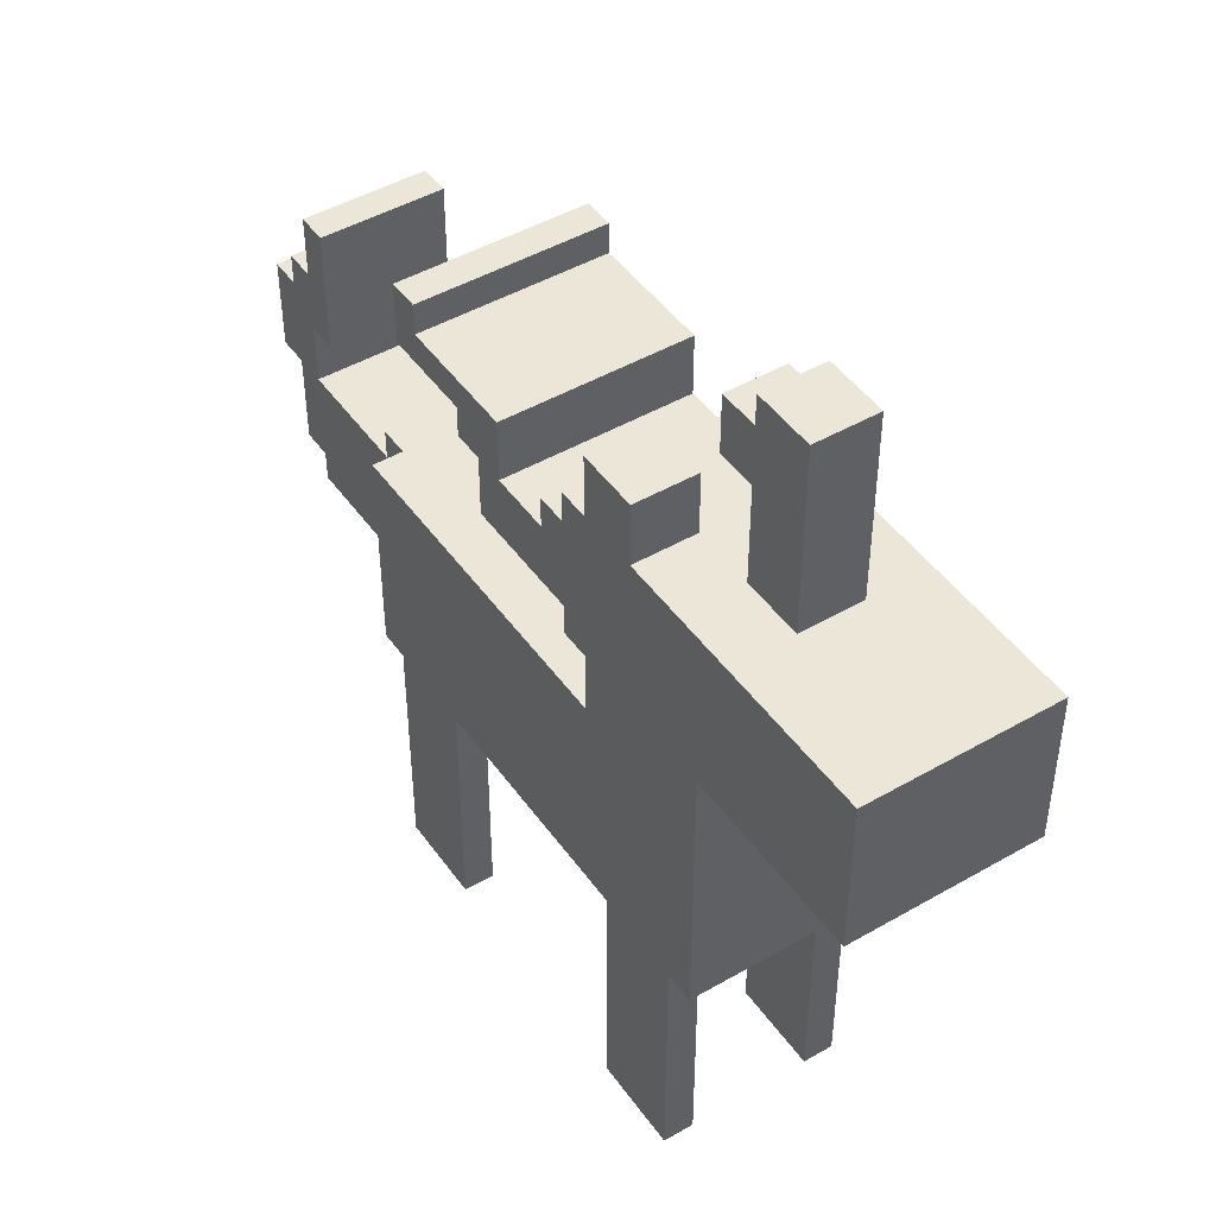
<metadata>
{"format":"obj","ext":"obj","renderer":"f3d","projection":"perspective","resolution":1024,"background":"white","views":[{"elev":46.3,"azim":-123.4,"up":"+Y"}]}
</metadata>
<code>
g unicorn
v -6 17 -1
v -6 17 -7
v -6 21 -2
v -6 21 -3
v -6 21 -5
v -6 21 -6
v -6 22 -1
v -6 22 -2
v -6 22 -3
v -6 22 -5
v -6 22 -6
v -6 22 -7
v -1 22 -3
v -1 22 -5
v -1 23 -3
v -1 23 -5
v -1 28 -3
v -1 28 -5
v 0 8 -1
v 0 8 -7
v 0 17 -1
v 0 17 -7
v 1 0 -1
v 1 0 -2
v 1 0 -6
v 1 0 -7
v 1 1 -1
v 1 1 -2
v 1 1 -6
v 1 1 -7
v 1 8 -1
v 1 8 -2
v 1 8 -6
v 1 8 -7
v 3 22 -1
v 3 22 -3
v 3 22 -5
v 3 22 -7
v 3 24 -1
v 3 24 -3
v 3 24 -5
v 3 24 -7
v 9 20 -1
v 9 20 -2
v 9 20 -3
v 9 20 -4
v 9 20 -5
v 9 20 -6
v 9 20 -7
v 9 21 -2
v 9 21 -3
v 9 21 -4
v 9 22 -1
v 9 22 -2
v 9 22 -3
v 9 22 -4
v 9 22 -5
v 9 22 -6
v 9 22 -7
v 12 0 -1
v 12 0 -2
v 12 0 -6
v 12 0 -7
v 12 1 -1
v 12 1 -2
v 12 1 -6
v 12 1 -7
v 12 8 -1
v 12 8 -2
v 12 8 -6
v 12 8 -7
v 13 22 -1
v 13 22 -2
v 13 22 -3
v 13 22 -4
v 13 22 -5
v 13 22 -6
v 13 22 -7
v 13 23 -1
v 13 23 -2
v 13 23 -3
v 13 23 -4
v 13 23 -5
v 13 23 -6
v 13 23 -7
v 17 11 -2
v 17 11 -3
v 17 11 -4
v 17 11 -5
v 17 11 -6
v 17 12 -2
v 17 12 -3
v 17 12 -4
v 17 12 -5
v 17 12 -6
v 18 10 -2
v 18 10 -3
v 18 10 -4
v 18 10 -5
v 18 10 -6
v 18 11 -2
v 18 11 -3
v 18 11 -4
v 18 11 -5
v 18 11 -6
v 20 16 -2
v 20 16 -3
v 20 16 -4
v 20 16 -5
v 20 16 -6
v 20 18 -2
v 20 18 -3
v 20 19 -2
v 20 19 -3
v 20 20 -2
v 20 20 -3
v 20 20 -4
v 20 20 -5
v 20 20 -6
v 21 14 -2
v 21 14 -3
v 21 14 -4
v 21 14 -5
v 21 14 -6
v 21 16 -2
v 21 16 -3
v 21 16 -4
v 21 16 -5
v 21 16 -6
v 1 22 -3
v 1 22 -5
v 1 23 -3
v 1 23 -5
v 1 28 -3
v 1 28 -5
v 4 0 -1
v 4 0 -2
v 4 0 -6
v 4 0 -7
v 4 1 -1
v 4 1 -2
v 4 1 -6
v 4 1 -7
v 4 8 -1
v 4 8 -2
v 4 8 -6
v 4 8 -7
v 5 15 -1
v 5 15 -7
v 5 17 -1
v 5 17 -2
v 5 17 -3
v 5 17 -4
v 5 17 -5
v 5 17 -6
v 5 17 -7
v 5 22 -1
v 5 22 -2
v 5 22 -3
v 5 22 -5
v 5 22 -6
v 5 22 -7
v 5 24 -1
v 5 24 -3
v 5 24 -5
v 5 24 -7
v 6 17 -1
v 6 17 -2
v 6 17 -3
v 6 17 -4
v 6 17 -5
v 6 17 -6
v 6 17 -7
v 6 18 -1
v 6 18 -2
v 6 18 -3
v 6 18 -4
v 6 18 -5
v 6 18 -6
v 6 18 -7
v 6 21 -1
v 6 21 -2
v 6 21 -3
v 6 21 -4
v 6 21 -5
v 6 21 -6
v 6 21 -7
v 6 22 -1
v 6 22 -2
v 6 22 -3
v 6 22 -4
v 6 22 -5
v 6 22 -6
v 6 22 -7
v 7 20 -1
v 7 20 -2
v 7 20 -3
v 7 20 -4
v 7 20 -5
v 7 20 -6
v 7 20 -7
v 7 21 -1
v 7 21 -2
v 7 21 -3
v 7 21 -4
v 7 21 -5
v 7 21 -6
v 7 21 -7
v 10 18 -1
v 10 18 -2
v 10 18 -3
v 10 18 -4
v 10 18 -5
v 10 18 -6
v 10 18 -7
v 10 20 -1
v 10 20 -2
v 10 20 -3
v 10 20 -4
v 10 20 -5
v 10 20 -6
v 10 20 -7
v 11 20 -1
v 11 20 -2
v 11 20 -3
v 11 20 -4
v 11 20 -5
v 11 20 -6
v 11 20 -7
v 11 21 -1
v 11 21 -2
v 11 21 -3
v 11 21 -4
v 11 21 -5
v 11 21 -6
v 11 21 -7
v 14 21 -1
v 14 21 -2
v 14 21 -3
v 14 21 -4
v 14 21 -5
v 14 21 -6
v 14 21 -7
v 14 23 -1
v 14 23 -2
v 14 23 -3
v 14 23 -4
v 14 23 -5
v 14 23 -6
v 14 23 -7
v 15 0 -1
v 15 0 -2
v 15 0 -6
v 15 0 -7
v 15 1 -1
v 15 1 -2
v 15 1 -6
v 15 1 -7
v 15 8 -1
v 15 8 -2
v 15 8 -6
v 15 8 -7
v 16 8 -1
v 16 8 -7
v 16 12 -2
v 16 12 -3
v 16 12 -4
v 16 12 -5
v 16 12 -6
v 16 15 -1
v 16 15 -2
v 16 15 -6
v 16 15 -7
v 17 14 -2
v 17 14 -3
v 17 14 -4
v 17 14 -5
v 17 14 -6
v 17 15 -2
v 17 15 -3
v 17 15 -4
v 17 15 -5
v 17 15 -6
v 21 10 -2
v 21 10 -3
v 21 10 -4
v 21 10 -5
v 21 10 -6
v 21 11 -2
v 21 11 -3
v 21 11 -4
v 21 11 -5
v 21 11 -6
v 21 18 -2
v 21 18 -3
v 21 18 -4
v 21 18 -5
v 21 18 -6
v 21 19 -2
v 21 19 -3
v 21 20 -2
v 21 20 -3
v 21 20 -4
v 21 20 -5
v 21 20 -6
v 22 11 -2
v 22 11 -3
v 22 11 -4
v 22 11 -5
v 22 11 -6
v 22 14 -2
v 22 14 -3
v 22 14 -4
v 22 14 -5
v 22 14 -6
v 22 17 -2
v 22 17 -3
v 22 17 -4
v 22 17 -5
v 22 17 -6
v 22 18 -2
v 22 18 -3
v 22 18 -4
v 22 18 -5
v 22 18 -6
v 23 14 -2
v 23 14 -3
v 23 14 -4
v 23 14 -5
v 23 14 -6
v 23 17 -2
v 23 17 -3
v 23 17 -4
v 23 17 -5
v 23 17 -6
v -6 17 -1
v -6 22 -1
v 0 8 -1
v 0 17 -1
v 1 0 -1
v 1 1 -1
v 1 8 -1
v 1 19 -1
v 1 21 -1
v 3 19 -1
v 3 21 -1
v 3 22 -1
v 3 24 -1
v 4 0 -1
v 4 1 -1
v 4 8 -1
v 5 15 -1
v 5 17 -1
v 5 22 -1
v 5 24 -1
v 6 17 -1
v 6 18 -1
v 6 21 -1
v 6 22 -1
v 7 20 -1
v 7 21 -1
v 9 20 -1
v 9 22 -1
v 10 18 -1
v 10 20 -1
v 11 20 -1
v 11 21 -1
v 12 0 -1
v 12 1 -1
v 12 8 -1
v 13 22 -1
v 13 23 -1
v 14 21 -1
v 14 23 -1
v 15 0 -1
v 15 1 -1
v 15 8 -1
v 16 8 -1
v 16 15 -1
v 16 12 -2
v 16 15 -2
v 17 11 -2
v 17 12 -2
v 17 14 -2
v 17 15 -2
v 18 10 -2
v 18 11 -2
v 20 16 -2
v 20 18 -2
v 20 19 -2
v 20 20 -2
v 21 10 -2
v 21 11 -2
v 21 14 -2
v 21 16 -2
v 21 17 -2
v 21 18 -2
v 21 19 -2
v 21 20 -2
v 22 11 -2
v 22 14 -2
v 22 17 -2
v 22 18 -2
v 23 14 -2
v 23 17 -2
v -1 22 -3
v -1 23 -3
v -1 28 -3
v 0 22 -3
v 0 23 -3
v 1 22 -3
v 1 23 -3
v 1 28 -3
v 3 22 -5
v 3 24 -5
v 5 22 -5
v 5 24 -5
v 1 0 -6
v 1 1 -6
v 1 8 -6
v 4 0 -6
v 4 1 -6
v 4 8 -6
v 12 0 -6
v 12 1 -6
v 12 8 -6
v 15 0 -6
v 15 1 -6
v 15 8 -6
v 1 0 -2
v 1 1 -2
v 1 8 -2
v 4 0 -2
v 4 1 -2
v 4 8 -2
v 12 0 -2
v 12 1 -2
v 12 8 -2
v 15 0 -2
v 15 1 -2
v 15 8 -2
v 3 22 -3
v 3 24 -3
v 5 22 -3
v 5 24 -3
v -1 22 -5
v -1 23 -5
v -1 28 -5
v 0 22 -5
v 0 23 -5
v 1 22 -5
v 1 23 -5
v 1 28 -5
v 16 12 -6
v 16 15 -6
v 17 11 -6
v 17 12 -6
v 17 14 -6
v 17 15 -6
v 18 10 -6
v 18 11 -6
v 20 16 -6
v 20 20 -6
v 21 10 -6
v 21 11 -6
v 21 14 -6
v 21 16 -6
v 21 18 -6
v 21 20 -6
v 22 11 -6
v 22 14 -6
v 22 17 -6
v 22 18 -6
v 23 14 -6
v 23 17 -6
v -6 17 -7
v -6 22 -7
v 0 8 -7
v 0 17 -7
v 1 0 -7
v 1 1 -7
v 1 8 -7
v 1 19 -7
v 1 21 -7
v 3 19 -7
v 3 21 -7
v 3 22 -7
v 3 24 -7
v 4 0 -7
v 4 1 -7
v 4 8 -7
v 5 15 -7
v 5 17 -7
v 5 22 -7
v 5 24 -7
v 6 17 -7
v 6 18 -7
v 6 21 -7
v 6 22 -7
v 7 20 -7
v 7 21 -7
v 9 20 -7
v 9 22 -7
v 10 18 -7
v 10 20 -7
v 11 20 -7
v 11 21 -7
v 12 0 -7
v 12 1 -7
v 12 8 -7
v 13 22 -7
v 13 23 -7
v 14 21 -7
v 14 23 -7
v 15 0 -7
v 15 1 -7
v 15 8 -7
v 16 8 -7
v 16 15 -7
v 1 0 -1
v 4 0 -1
v 12 0 -1
v 15 0 -1
v 1 0 -2
v 4 0 -2
v 12 0 -2
v 15 0 -2
v 1 0 -6
v 4 0 -6
v 12 0 -6
v 15 0 -6
v 1 0 -7
v 4 0 -7
v 12 0 -7
v 15 0 -7
v 0 8 -1
v 1 8 -1
v 4 8 -1
v 12 8 -1
v 15 8 -1
v 16 8 -1
v 1 8 -2
v 4 8 -2
v 12 8 -2
v 15 8 -2
v 1 8 -6
v 4 8 -6
v 12 8 -6
v 15 8 -6
v 0 8 -7
v 1 8 -7
v 4 8 -7
v 12 8 -7
v 15 8 -7
v 16 8 -7
v 18 10 -2
v 21 10 -2
v 18 10 -3
v 21 10 -3
v 18 10 -4
v 21 10 -4
v 18 10 -5
v 21 10 -5
v 18 10 -6
v 21 10 -6
v 17 11 -2
v 18 11 -2
v 21 11 -2
v 22 11 -2
v 17 11 -3
v 18 11 -3
v 21 11 -3
v 22 11 -3
v 17 11 -4
v 18 11 -4
v 21 11 -4
v 22 11 -4
v 17 11 -5
v 18 11 -5
v 21 11 -5
v 22 11 -5
v 17 11 -6
v 18 11 -6
v 21 11 -6
v 22 11 -6
v 16 12 -2
v 17 12 -2
v 16 12 -3
v 17 12 -3
v 16 12 -4
v 17 12 -4
v 16 12 -5
v 17 12 -5
v 16 12 -6
v 17 12 -6
v 22 14 -2
v 23 14 -2
v 22 14 -3
v 23 14 -3
v 22 14 -4
v 23 14 -4
v 22 14 -5
v 23 14 -5
v 22 14 -6
v 23 14 -6
v 20 16 -2
v 21 16 -2
v 20 16 -3
v 21 16 -3
v 20 16 -4
v 21 16 -4
v 20 16 -5
v 21 16 -5
v 20 16 -6
v 21 16 -6
v -6 17 -1
v 0 17 -1
v 5 17 -1
v 6 17 -1
v 5 17 -2
v 6 17 -2
v 5 17 -3
v 6 17 -3
v 5 17 -4
v 6 17 -4
v 5 17 -5
v 6 17 -5
v 5 17 -6
v 6 17 -6
v -6 17 -7
v 0 17 -7
v 5 17 -7
v 6 17 -7
v 6 18 -1
v 10 18 -1
v 6 18 -2
v 10 18 -2
v 6 18 -3
v 10 18 -3
v 6 18 -4
v 10 18 -4
v 6 18 -5
v 10 18 -5
v 6 18 -6
v 10 18 -6
v 6 18 -7
v 10 18 -7
v 10 20 -1
v 11 20 -1
v 10 20 -2
v 11 20 -2
v 10 20 -3
v 11 20 -3
v 10 20 -4
v 11 20 -4
v 10 20 -5
v 11 20 -5
v 10 20 -6
v 11 20 -6
v 10 20 -7
v 11 20 -7
v 11 21 -1
v 14 21 -1
v 11 21 -2
v 14 21 -2
v 11 21 -3
v 13 21 -3
v 14 21 -3
v 11 21 -4
v 13 21 -4
v 14 21 -4
v 11 21 -5
v 14 21 -5
v 11 21 -6
v 14 21 -6
v 11 21 -7
v 14 21 -7
v 17 14 -2
v 21 14 -2
v 17 14 -3
v 21 14 -3
v 17 14 -4
v 21 14 -4
v 17 14 -5
v 21 14 -5
v 17 14 -6
v 21 14 -6
v 5 15 -1
v 16 15 -1
v 16 15 -2
v 17 15 -2
v 16 15 -3
v 17 15 -3
v 16 15 -4
v 17 15 -4
v 16 15 -5
v 17 15 -5
v 16 15 -6
v 17 15 -6
v 5 15 -7
v 16 15 -7
v 22 17 -2
v 23 17 -2
v 22 17 -3
v 23 17 -3
v 22 17 -4
v 23 17 -4
v 22 17 -5
v 23 17 -5
v 22 17 -6
v 23 17 -6
v 21 18 -2
v 22 18 -2
v 21 18 -3
v 22 18 -3
v 21 18 -4
v 22 18 -4
v 21 18 -5
v 22 18 -5
v 21 18 -6
v 22 18 -6
v 7 20 -1
v 9 20 -1
v 7 20 -2
v 9 20 -2
v 20 20 -2
v 21 20 -2
v 7 20 -3
v 9 20 -3
v 20 20 -3
v 21 20 -3
v 7 20 -4
v 9 20 -4
v 20 20 -4
v 21 20 -4
v 7 20 -5
v 9 20 -5
v 20 20 -5
v 21 20 -5
v 7 20 -6
v 9 20 -6
v 20 20 -6
v 21 20 -6
v 7 20 -7
v 9 20 -7
v 6 21 -1
v 7 21 -1
v 6 21 -2
v 7 21 -2
v 6 21 -3
v 7 21 -3
v 6 21 -4
v 7 21 -4
v 6 21 -5
v 7 21 -5
v 6 21 -6
v 7 21 -6
v 6 21 -7
v 7 21 -7
v -6 22 -1
v 3 22 -1
v 5 22 -1
v 6 22 -1
v 9 22 -1
v 13 22 -1
v -6 22 -2
v -5 22 -2
v 5 22 -2
v 6 22 -2
v 9 22 -2
v 13 22 -2
v -6 22 -3
v -5 22 -3
v -1 22 -3
v 0 22 -3
v 1 22 -3
v 3 22 -3
v 5 22 -3
v 6 22 -3
v 9 22 -3
v 11 22 -3
v 13 22 -3
v 5 22 -4
v 6 22 -4
v 9 22 -4
v 11 22 -4
v 13 22 -4
v -6 22 -5
v -5 22 -5
v -1 22 -5
v 0 22 -5
v 1 22 -5
v 3 22 -5
v 5 22 -5
v 6 22 -5
v 9 22 -5
v 13 22 -5
v -6 22 -6
v -5 22 -6
v 5 22 -6
v 6 22 -6
v 9 22 -6
v 13 22 -6
v -6 22 -7
v 3 22 -7
v 5 22 -7
v 6 22 -7
v 9 22 -7
v 13 22 -7
v 13 23 -1
v 14 23 -1
v 13 23 -2
v 14 23 -2
v 13 23 -3
v 14 23 -3
v 13 23 -4
v 14 23 -4
v 13 23 -5
v 14 23 -5
v 13 23 -6
v 14 23 -6
v 13 23 -7
v 14 23 -7
v 3 24 -1
v 5 24 -1
v 3 24 -3
v 5 24 -3
v 3 24 -5
v 5 24 -5
v 3 24 -7
v 5 24 -7
v -1 28 -3
v 1 28 -3
v -1 28 -5
v 1 28 -5
f 3 2 1
f 4 2 3
f 5 2 4
f 6 2 5
f 7 3 1
f 8 4 3
f 8 3 7
f 9 5 4
f 9 4 8
f 10 6 5
f 10 5 9
f 11 2 6
f 11 6 10
f 12 2 11
f 15 14 13
f 16 14 15
f 17 16 15
f 18 16 17
f 21 20 19
f 22 20 21
f 27 24 23
f 28 24 27
f 29 26 25
f 30 26 29
f 31 28 27
f 32 28 31
f 33 30 29
f 34 30 33
f 39 36 35
f 40 36 39
f 41 38 37
f 42 38 41
f 50 44 43
f 50 45 44
f 51 46 45
f 51 45 50
f 52 47 46
f 52 46 51
f 53 50 43
f 54 51 50
f 54 50 53
f 55 52 51
f 55 51 54
f 56 47 52
f 56 52 55
f 57 48 47
f 57 47 56
f 58 49 48
f 58 48 57
f 59 49 58
f 64 61 60
f 65 61 64
f 66 63 62
f 67 63 66
f 68 65 64
f 69 65 68
f 70 67 66
f 71 67 70
f 79 73 72
f 80 74 73
f 80 73 79
f 81 75 74
f 81 74 80
f 82 76 75
f 82 75 81
f 83 77 76
f 83 76 82
f 84 78 77
f 84 77 83
f 85 78 84
f 91 87 86
f 92 88 87
f 92 87 91
f 93 89 88
f 93 88 92
f 94 90 89
f 94 89 93
f 95 90 94
f 101 97 96
f 102 98 97
f 102 97 101
f 103 99 98
f 103 98 102
f 104 100 99
f 104 99 103
f 105 100 104
f 111 107 106
f 112 108 107
f 112 107 111
f 113 112 111
f 114 108 112
f 114 112 113
f 115 114 113
f 116 108 114
f 116 114 115
f 117 109 108
f 117 108 116
f 118 110 109
f 118 109 117
f 119 110 118
f 125 121 120
f 126 122 121
f 126 121 125
f 127 123 122
f 127 122 126
f 128 124 123
f 128 123 127
f 129 124 128
f 130 131 132
f 132 131 133
f 132 133 134
f 134 133 135
f 136 137 140
f 140 137 141
f 138 139 142
f 142 139 143
f 140 141 144
f 144 141 145
f 142 143 146
f 146 143 147
f 148 149 150
f 150 149 151
f 151 149 152
f 152 149 153
f 153 149 154
f 154 149 155
f 155 149 156
f 157 158 163
f 158 159 163
f 163 159 164
f 161 162 165
f 160 161 165
f 165 162 166
f 167 168 174
f 168 169 175
f 174 168 175
f 169 170 176
f 175 169 176
f 170 171 177
f 176 170 177
f 171 172 178
f 177 171 178
f 172 173 179
f 178 172 179
f 179 173 180
f 181 182 188
f 182 183 189
f 188 182 189
f 183 184 190
f 189 183 190
f 184 185 191
f 190 184 191
f 185 186 192
f 191 185 192
f 186 187 193
f 192 186 193
f 193 187 194
f 195 196 202
f 196 197 203
f 202 196 203
f 197 198 204
f 203 197 204
f 198 199 205
f 204 198 205
f 199 200 206
f 205 199 206
f 200 201 207
f 206 200 207
f 207 201 208
f 209 210 216
f 210 211 217
f 216 210 217
f 211 212 218
f 217 211 218
f 212 213 219
f 218 212 219
f 213 214 220
f 219 213 220
f 214 215 221
f 220 214 221
f 221 215 222
f 223 224 230
f 224 225 231
f 230 224 231
f 225 226 232
f 231 225 232
f 226 227 233
f 232 226 233
f 227 228 234
f 233 227 234
f 228 229 235
f 234 228 235
f 235 229 236
f 237 238 244
f 238 239 245
f 244 238 245
f 239 240 246
f 245 239 246
f 240 241 247
f 246 240 247
f 241 242 248
f 247 241 248
f 242 243 249
f 248 242 249
f 249 243 250
f 251 252 255
f 255 252 256
f 253 254 257
f 257 254 258
f 255 256 259
f 259 256 260
f 257 258 261
f 261 258 262
f 263 264 265
f 265 264 266
f 266 264 267
f 267 264 268
f 268 264 269
f 263 265 270
f 270 265 271
f 269 264 272
f 272 264 273
f 274 275 279
f 275 276 280
f 279 275 280
f 276 277 281
f 280 276 281
f 277 278 282
f 281 277 282
f 282 278 283
f 284 285 289
f 285 286 290
f 289 285 290
f 286 287 291
f 290 286 291
f 287 288 292
f 291 287 292
f 292 288 293
f 294 295 299
f 295 296 300
f 299 295 300
f 299 300 301
f 300 296 302
f 301 300 302
f 296 297 303
f 302 296 303
f 297 298 304
f 303 297 304
f 304 298 305
f 306 307 311
f 307 308 312
f 311 307 312
f 308 309 313
f 312 308 313
f 309 310 314
f 313 309 314
f 314 310 315
f 316 317 321
f 317 318 322
f 321 317 322
f 318 319 323
f 322 318 323
f 319 320 324
f 323 319 324
f 324 320 325
f 326 327 331
f 327 328 332
f 331 327 332
f 328 329 333
f 332 328 333
f 329 330 334
f 333 329 334
f 334 330 335
f 339 337 336
f 342 339 338
f 343 337 339
f 343 339 342
f 344 337 343
f 345 342 341
f 345 343 342
f 345 344 343
f 346 337 344
f 346 344 345
f 347 337 346
f 349 341 340
f 350 345 341
f 350 341 349
f 350 348 347
f 350 347 346
f 350 346 345
f 351 348 350
f 352 348 351
f 353 348 352
f 354 348 353
f 355 348 354
f 356 354 353
f 357 354 356
f 358 354 357
f 359 354 358
f 360 358 357
f 361 358 360
f 362 360 357
f 364 362 357
f 364 363 362
f 365 363 364
f 366 363 365
f 367 363 366
f 370 352 351
f 371 363 367
f 373 371 367
f 373 372 371
f 374 372 373
f 375 369 368
f 376 370 369
f 376 369 375
f 377 352 370
f 377 370 376
f 378 352 377
f 379 352 378
f 383 381 380
f 384 381 383
f 385 381 384
f 387 383 382
f 387 384 383
f 392 387 386
f 393 384 387
f 393 387 392
f 394 384 393
f 395 389 388
f 396 389 395
f 397 390 389
f 397 389 396
f 398 391 390
f 398 390 397
f 399 391 398
f 400 394 393
f 400 396 395
f 400 395 394
f 401 396 400
f 402 397 396
f 402 396 401
f 403 397 402
f 404 402 401
f 405 402 404
f 409 407 406
f 410 408 407
f 410 407 409
f 411 410 409
f 412 408 410
f 412 410 411
f 413 408 412
f 416 415 414
f 417 415 416
f 421 419 418
f 422 420 419
f 422 419 421
f 423 420 422
f 427 425 424
f 428 426 425
f 428 425 427
f 429 426 428
f 430 431 433
f 431 432 434
f 433 431 434
f 434 432 435
f 436 437 439
f 437 438 440
f 439 437 440
f 440 438 441
f 442 443 444
f 444 443 445
f 446 447 449
f 447 448 450
f 449 447 450
f 449 450 451
f 450 448 452
f 451 450 452
f 452 448 453
f 454 455 457
f 457 455 458
f 458 455 459
f 456 457 461
f 457 458 461
f 460 461 464
f 461 458 465
f 464 461 465
f 465 458 466
f 462 463 467
f 467 463 468
f 468 463 469
f 465 466 470
f 467 468 470
f 466 467 470
f 470 468 471
f 471 468 472
f 472 468 473
f 471 472 474
f 474 472 475
f 476 477 479
f 478 479 482
f 479 477 483
f 482 479 483
f 483 477 484
f 481 482 485
f 482 483 485
f 483 484 485
f 484 477 486
f 485 484 486
f 486 477 487
f 480 481 489
f 481 485 490
f 489 481 490
f 487 488 490
f 486 487 490
f 485 486 490
f 490 488 491
f 491 488 492
f 492 488 493
f 493 488 494
f 494 488 495
f 493 494 496
f 496 494 497
f 497 494 498
f 498 494 499
f 497 498 500
f 500 498 501
f 497 500 502
f 497 502 504
f 502 503 504
f 504 503 505
f 505 503 506
f 506 503 507
f 491 492 510
f 507 503 511
f 507 511 513
f 511 512 513
f 513 512 514
f 508 509 515
f 509 510 516
f 515 509 516
f 510 492 517
f 516 510 517
f 517 492 518
f 518 492 519
f 524 521 520
f 525 521 524
f 526 523 522
f 527 523 526
f 532 529 528
f 533 529 532
f 534 531 530
f 535 531 534
f 542 537 536
f 543 539 538
f 544 539 543
f 545 541 540
f 546 544 543
f 546 545 544
f 546 542 536
f 546 543 542
f 547 545 546
f 548 545 547
f 549 541 545
f 549 545 548
f 550 546 536
f 551 546 550
f 552 548 547
f 553 548 552
f 554 541 549
f 555 541 554
f 558 557 556
f 559 557 558
f 560 559 558
f 561 559 560
f 562 561 560
f 563 561 562
f 564 563 562
f 565 563 564
f 570 567 566
f 571 567 570
f 572 569 568
f 573 569 572
f 574 571 570
f 575 571 574
f 576 573 572
f 577 573 576
f 578 575 574
f 579 575 578
f 580 577 576
f 581 577 580
f 582 579 578
f 583 579 582
f 584 581 580
f 585 581 584
f 588 587 586
f 589 587 588
f 590 589 588
f 591 589 590
f 592 591 590
f 593 591 592
f 594 593 592
f 595 593 594
f 598 597 596
f 599 597 598
f 600 599 598
f 601 599 600
f 602 601 600
f 603 601 602
f 604 603 602
f 605 603 604
f 608 607 606
f 609 607 608
f 610 609 608
f 611 609 610
f 612 611 610
f 613 611 612
f 614 613 612
f 615 613 614
f 620 619 618
f 621 619 620
f 622 621 620
f 623 621 622
f 624 623 622
f 625 623 624
f 626 625 624
f 627 625 626
f 628 627 626
f 629 627 628
f 630 617 616
f 631 617 630
f 632 629 628
f 633 629 632
f 636 635 634
f 637 635 636
f 638 637 636
f 639 637 638
f 640 639 638
f 641 639 640
f 642 641 640
f 643 641 642
f 644 643 642
f 645 643 644
f 646 645 644
f 647 645 646
f 650 649 648
f 651 649 650
f 652 651 650
f 653 651 652
f 654 653 652
f 655 653 654
f 656 655 654
f 657 655 656
f 658 657 656
f 659 657 658
f 660 659 658
f 661 659 660
f 664 663 662
f 665 663 664
f 666 665 664
f 667 665 666
f 668 665 667
f 669 667 666
f 670 668 667
f 670 667 669
f 671 668 670
f 672 670 669
f 672 671 670
f 673 671 672
f 674 673 672
f 675 673 674
f 676 675 674
f 677 675 676
f 678 679 680
f 680 679 681
f 680 681 682
f 682 681 683
f 682 683 684
f 684 683 685
f 684 685 686
f 686 685 687
f 688 689 690
f 688 690 692
f 690 691 692
f 692 691 693
f 688 692 694
f 692 693 694
f 694 693 695
f 688 694 696
f 694 695 696
f 696 695 697
f 688 696 698
f 696 697 698
f 698 697 699
f 688 698 700
f 700 698 701
f 702 703 704
f 704 703 705
f 704 705 706
f 706 705 707
f 706 707 708
f 708 707 709
f 708 709 710
f 710 709 711
f 712 713 714
f 714 713 715
f 714 715 716
f 716 715 717
f 716 717 718
f 718 717 719
f 718 719 720
f 720 719 721
f 722 723 724
f 724 723 725
f 724 725 728
f 728 725 729
f 726 727 730
f 730 727 731
f 728 729 732
f 732 729 733
f 730 731 734
f 734 731 735
f 732 733 736
f 736 733 737
f 734 735 738
f 738 735 739
f 736 737 740
f 740 737 741
f 738 739 742
f 742 739 743
f 740 741 744
f 744 741 745
f 746 747 748
f 748 747 749
f 748 749 750
f 750 749 751
f 750 751 752
f 752 751 753
f 752 753 754
f 754 753 755
f 754 755 756
f 756 755 757
f 756 757 758
f 758 757 759
f 760 761 766
f 766 761 767
f 762 763 768
f 768 763 769
f 764 765 770
f 770 765 771
f 766 767 772
f 767 761 773
f 772 767 773
f 773 761 774
f 774 761 775
f 775 761 776
f 776 761 777
f 768 769 778
f 778 769 779
f 770 771 780
f 780 771 781
f 781 771 782
f 776 777 783
f 778 779 783
f 777 778 783
f 783 779 784
f 780 781 785
f 781 782 786
f 785 781 786
f 786 782 787
f 772 773 788
f 773 774 788
f 788 774 789
f 789 774 790
f 776 783 792
f 792 783 793
f 783 784 794
f 793 783 794
f 794 784 795
f 786 787 796
f 785 786 796
f 796 787 797
f 788 789 798
f 792 793 799
f 798 789 799
f 790 791 799
f 789 790 799
f 791 792 799
f 794 795 800
f 800 795 801
f 796 797 802
f 802 797 803
f 798 799 804
f 799 793 805
f 804 799 805
f 800 801 806
f 806 801 807
f 802 803 808
f 808 803 809
f 810 811 812
f 812 811 813
f 812 813 814
f 814 813 815
f 814 815 816
f 816 815 817
f 816 817 818
f 818 817 819
f 818 819 820
f 820 819 821
f 820 821 822
f 822 821 823
f 824 825 826
f 826 825 827
f 828 829 830
f 830 829 831
f 832 833 834
f 834 833 835

</code>
